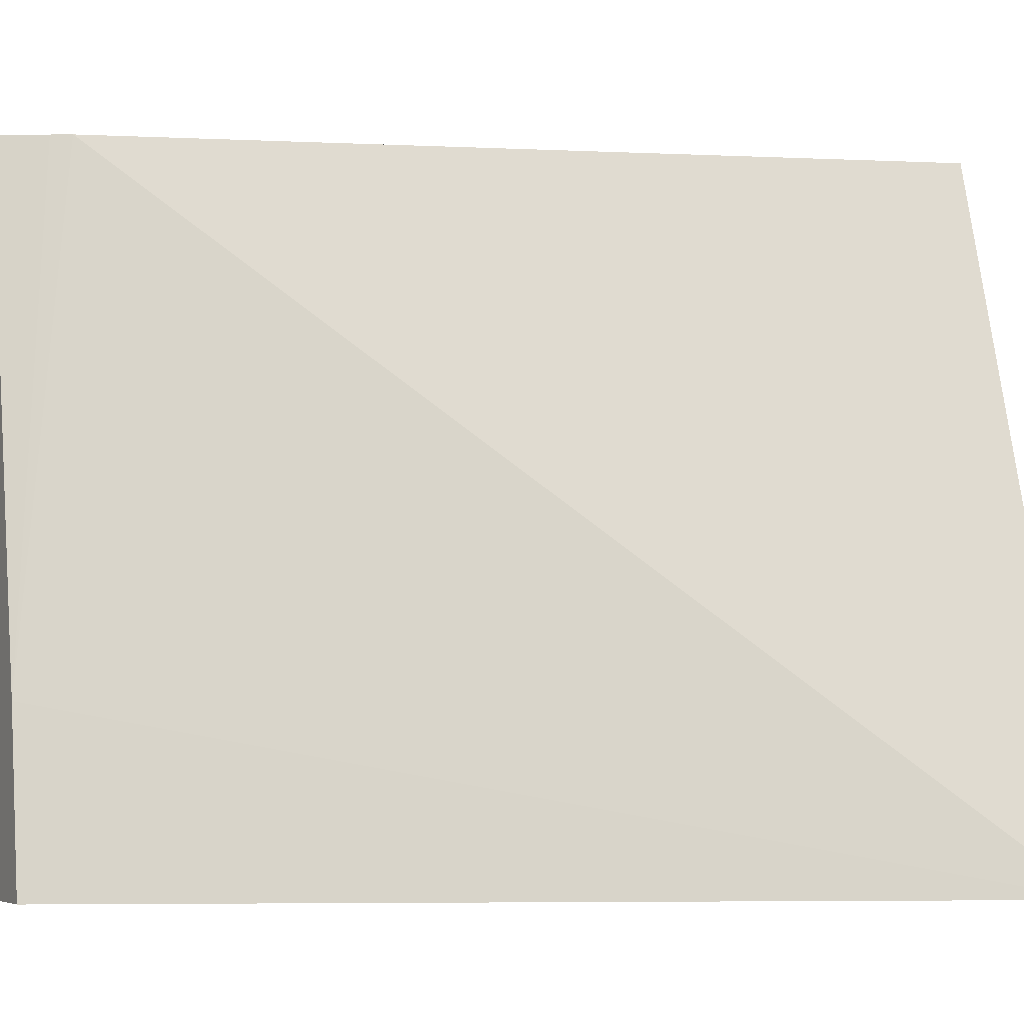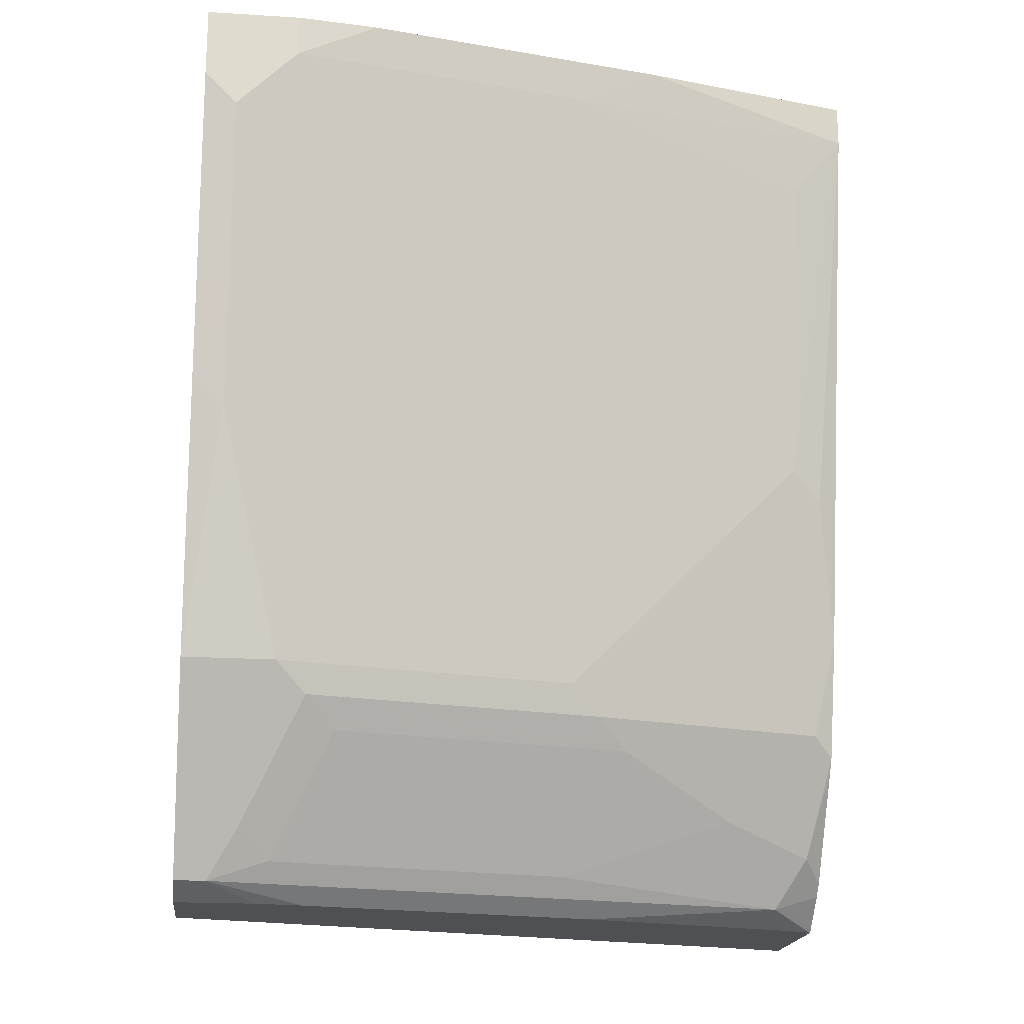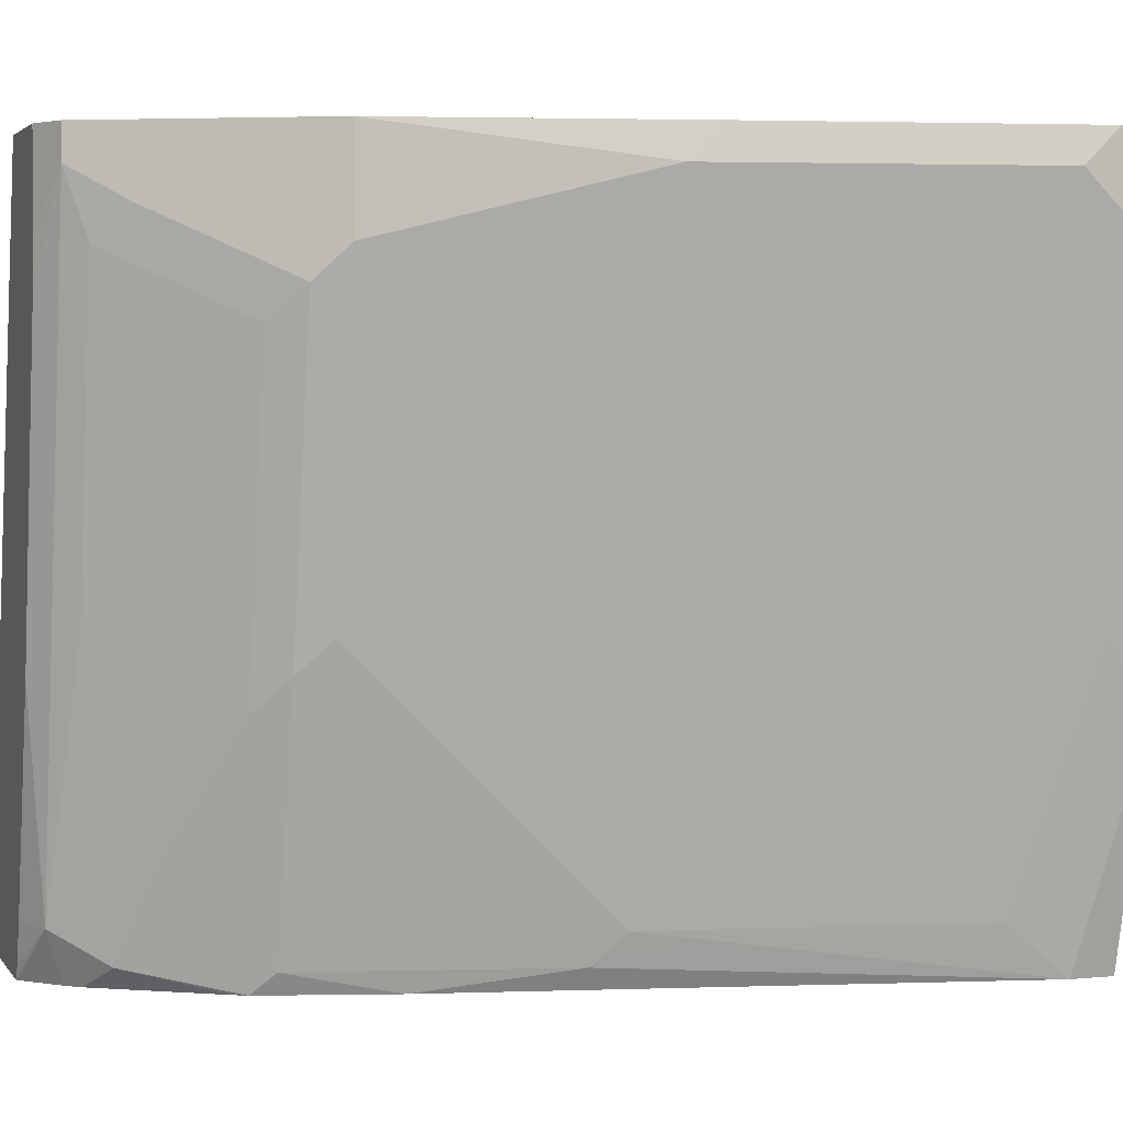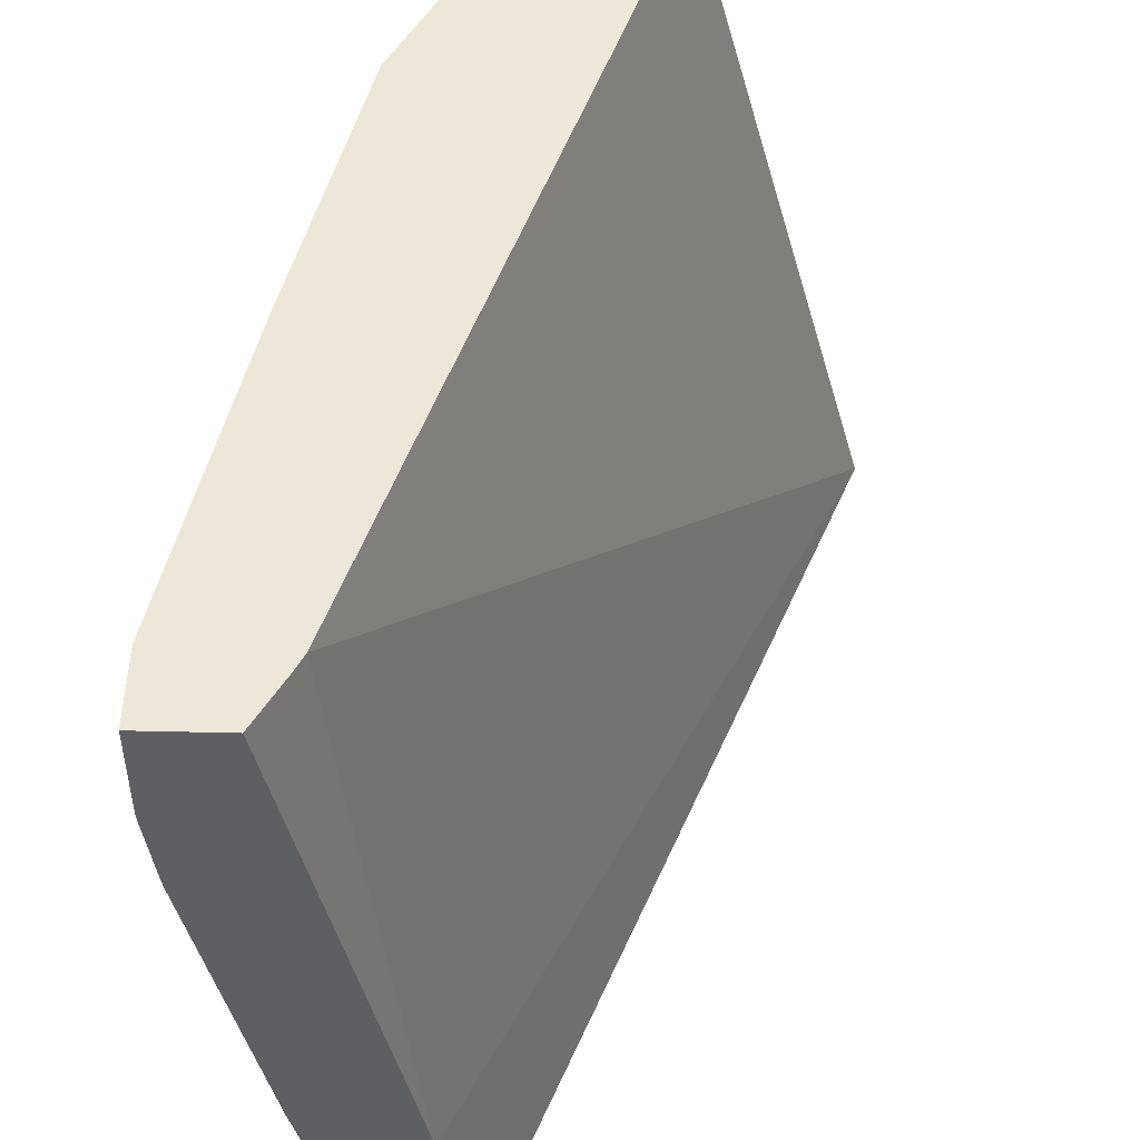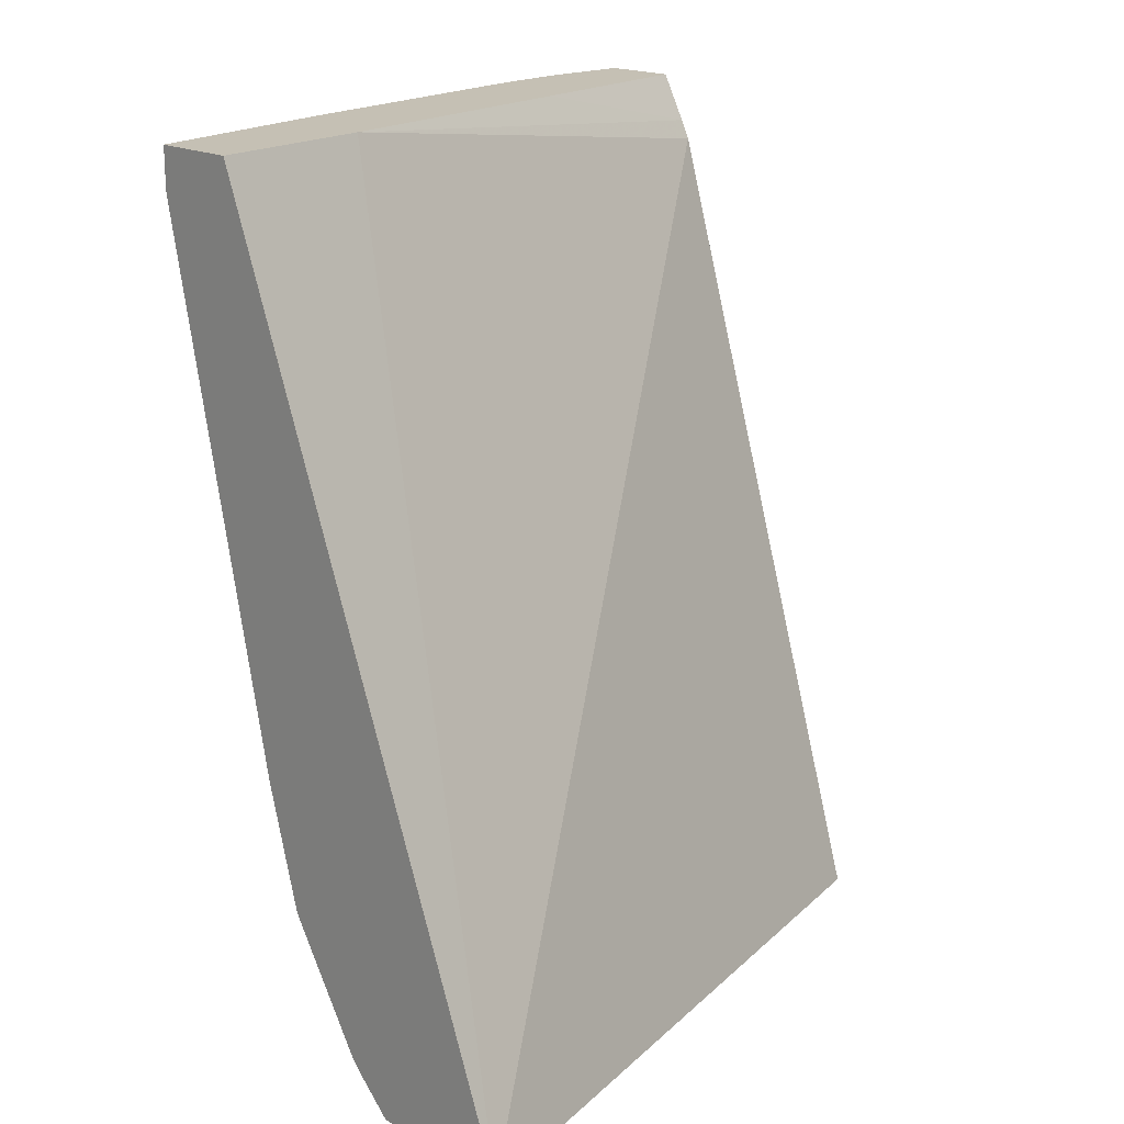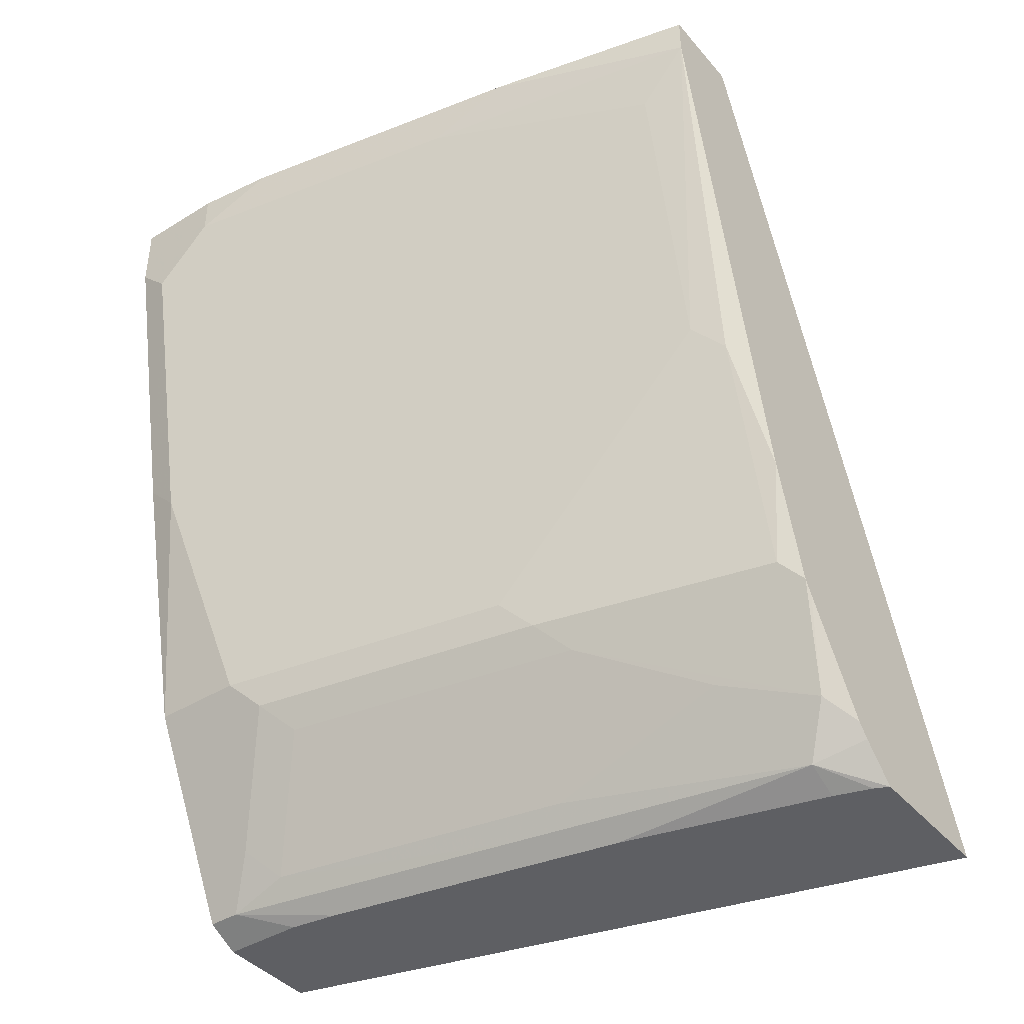
<metadata>
{"format":"obj","ext":"obj","renderer":"f3d","projection":"perspective","resolution":1024,"background":"white","views":[{"elev":-5.1,"azim":-115.4,"up":"+Z"},{"elev":-18.8,"azim":83.2,"up":"+Y"},{"elev":3.2,"azim":71.4,"up":"+Z"},{"elev":49.6,"azim":-178.5,"up":"+Z"},{"elev":18.4,"azim":-134.0,"up":"+Y"},{"elev":-41.4,"azim":126.7,"up":"+Y"}]}
</metadata>
<code>
v 0.4575 0.03958 -0.1841
v 0.4575 0.03958 -0.2066
v 0.4385 0.03958 -0.1841
v 0.4575 0.02257 -0.1841
v 0.4575 0.0295 -0.2066
v 0.4558 0.03958 -0.2214
v 0.428 0.03958 -0.2362
v 0.4323 0.02816 -0.1841
v 0.4575 0.01474 -0.1919
v 0.4428 -0.05124 -0.1841
v 0.4428 0.0295 -0.2804
v 0.4552 0.03958 -0.2261
v 0.4428 0.01474 -0.2657
v 0.4133 0.03958 -0.3099
v 0.43 0.02354 -0.1841
v 0.4428 -1.975e-05 -0.2509
v 0.4428 -0.05905 -0.1919
v 0.428 -0.1181 -0.1841
v 0.4404 0.03958 -0.2999
v 0.428 0.01474 -0.3395
v 0.428 0.0295 -0.3518
v 0.428 -0.05905 -0.2657
v 0.4065 0.03958 -0.3518
v 0.3247 -0.1713 -0.3518
v 0.3696 -0.1713 -0.1841
v 0.428 -0.1181 -0.2066
v 0.4208 -0.1325 -0.1841
v 0.428 0.03958 -0.3518
v 0.4133 -0.05905 -0.3395
v 0.4096 -0.06642 -0.3468
v 0.3994 -0.1009 -0.3518
v 0.4133 -0.1181 -0.2804
v 0.3612 -0.1713 -0.3518
v 0.3953 -0.1713 -0.1841
v 0.4083 -0.1574 -0.1919
v 0.4231 -0.1279 -0.2066
v 0.4243 -0.1254 -0.214
v 0.4083 -0.1574 -0.1841
v 0.3985 -0.1181 -0.3395
v 0.3948 -0.1254 -0.3468
v 0.3911 -0.1304 -0.3518
v 0.4096 -0.1254 -0.2878
v 0.3698 -0.1631 -0.3518
v 0.3739 -0.1673 -0.3395
v 0.3629 -0.1713 -0.3484
v 0.3953 -0.1713 -0.2041
v 0.4034 -0.1673 -0.1841
v 0.4034 -0.1673 -0.1919
v 0.4096 -0.155 -0.1993
v 0.4188 -0.1328 -0.2214
v 0.3892 -0.1336 -0.3518
v 0.3801 -0.155 -0.3468
v 0.404 -0.1328 -0.2952
v 0.3726 -0.1599 -0.3518
v 0.3893 -0.1623 -0.2804
v 0.3887 -0.1673 -0.2657
v 0.3788 -0.1713 -0.2894
v 0.3658 -0.1713 -0.3395
v 0.3936 -0.1713 -0.2156
v 0.404 -0.1623 -0.2066
v 0.404 -0.1476 -0.2509
v 0.3893 -0.1476 -0.3247
f 30 40 31
f 31 40 41
f 32 37 42
f 32 42 40
f 32 40 39
f 34 46 48
f 33 44 45
f 34 48 47
f 35 38 47
f 29 40 30
f 35 47 48
f 33 43 44
f 29 39 40
f 24 46 34
f 27 38 35
f 56 59 57
f 26 37 32
f 26 36 37
f 26 35 36
f 26 27 35
f 24 34 25
f 24 59 46
f 24 57 59
f 24 58 57
f 24 45 58
f 24 33 45
f 35 48 49
f 29 32 39
f 35 49 37
f 48 60 49
f 37 50 53
f 22 32 29
f 55 60 56
f 55 61 60
f 55 62 61
f 52 53 62
f 52 62 55
f 51 52 54
f 50 62 53
f 50 61 62
f 50 60 61
f 48 56 60
f 48 59 56
f 46 59 48
f 44 58 45
f 44 57 58
f 44 56 57
f 44 55 56
f 44 52 55
f 44 54 52
f 43 54 44
f 42 53 52
f 41 52 51
f 41 42 52
f 40 42 41
f 37 60 50
f 37 49 60
f 37 53 42
f 35 37 36
f 22 26 32
f 17 18 26
f 21 24 23
f 5 19 12
f 5 11 19
f 4 10 9
f 3 7 8
f 2 5 6
f 1 5 2
f 1 9 5
f 1 4 9
f 1 10 4
f 1 18 10
f 1 27 18
f 1 38 27
f 5 12 6
f 1 47 38
f 1 15 25
f 1 8 15
f 1 3 8
f 1 7 3
f 1 14 7
f 1 23 14
f 1 28 23
f 1 19 28
f 1 12 19
f 1 6 12
f 1 2 6
f 21 23 28
f 1 34 47
f 5 9 16
f 1 25 34
f 5 13 11
f 21 33 24
f 5 16 13
f 21 43 33
f 21 54 43
f 21 51 54
f 21 41 51
f 21 31 41
f 21 29 30
f 20 29 21
f 19 21 28
f 18 27 26
f 16 26 22
f 16 17 26
f 21 30 31
f 14 24 15
f 8 14 15
f 7 14 8
f 15 24 25
f 9 10 17
f 9 17 16
f 10 18 17
f 11 20 21
f 11 13 20
f 11 21 19
f 13 16 22
f 13 22 29
f 13 29 20
f 14 23 24

</code>
